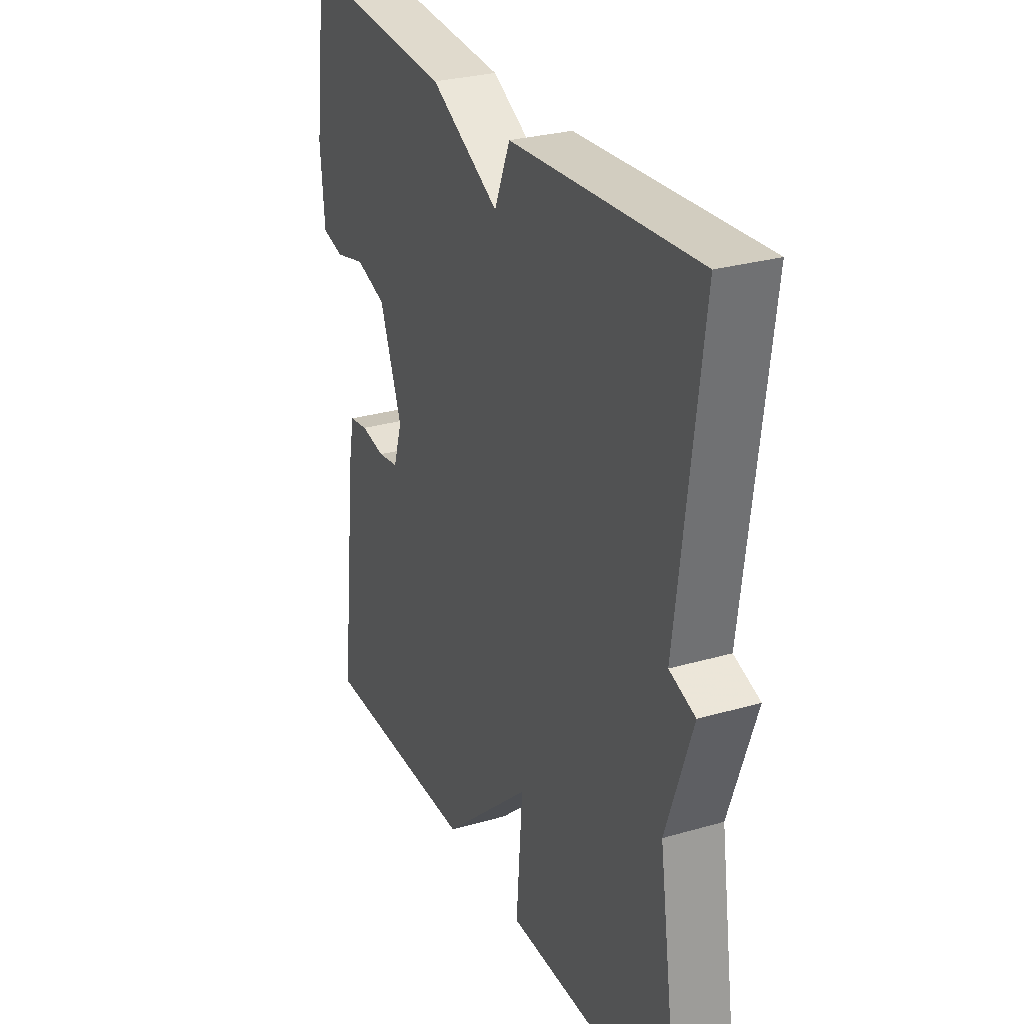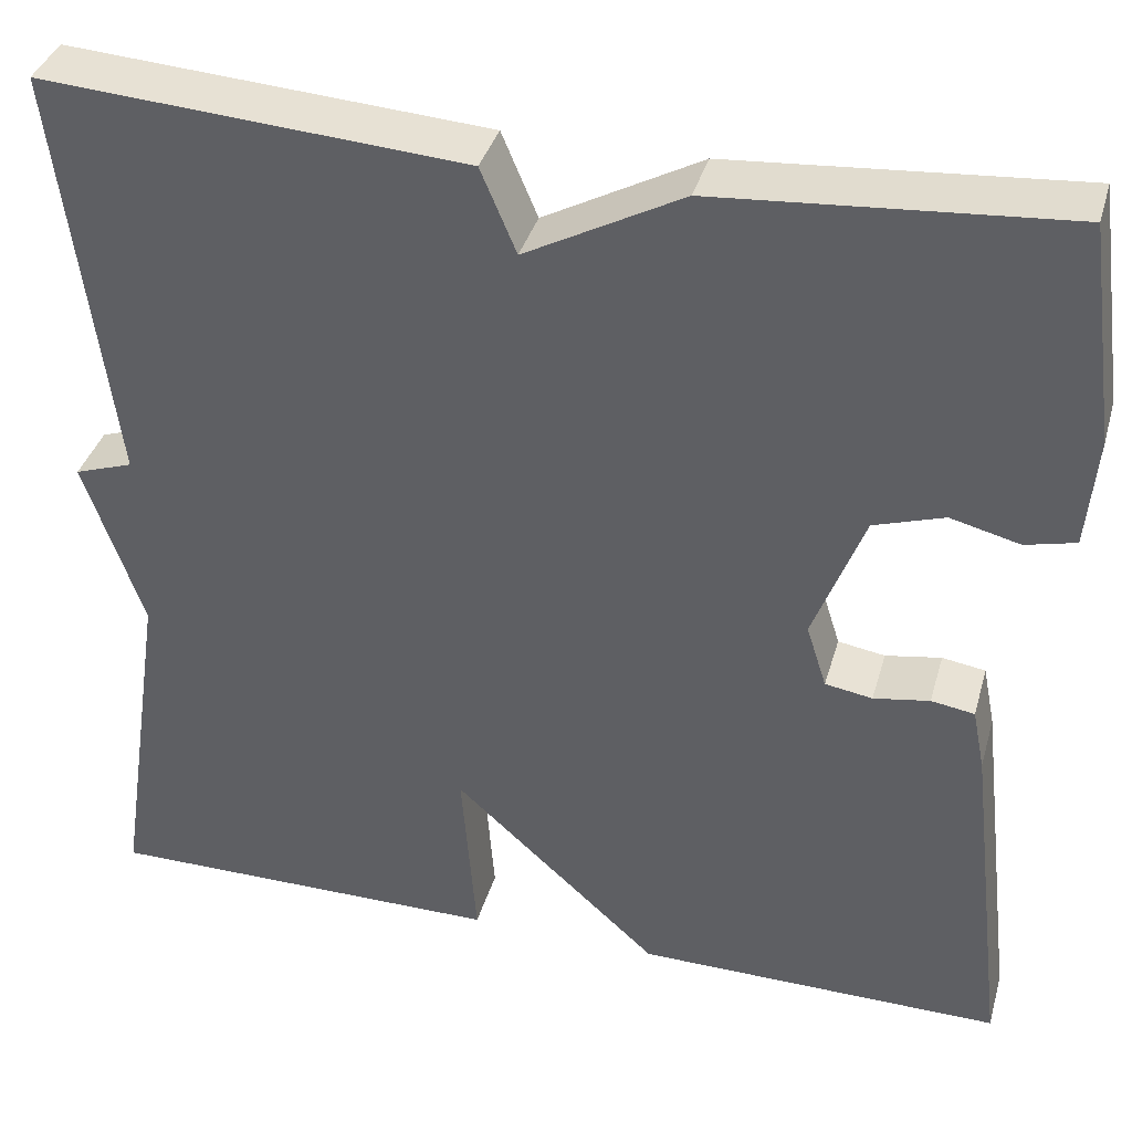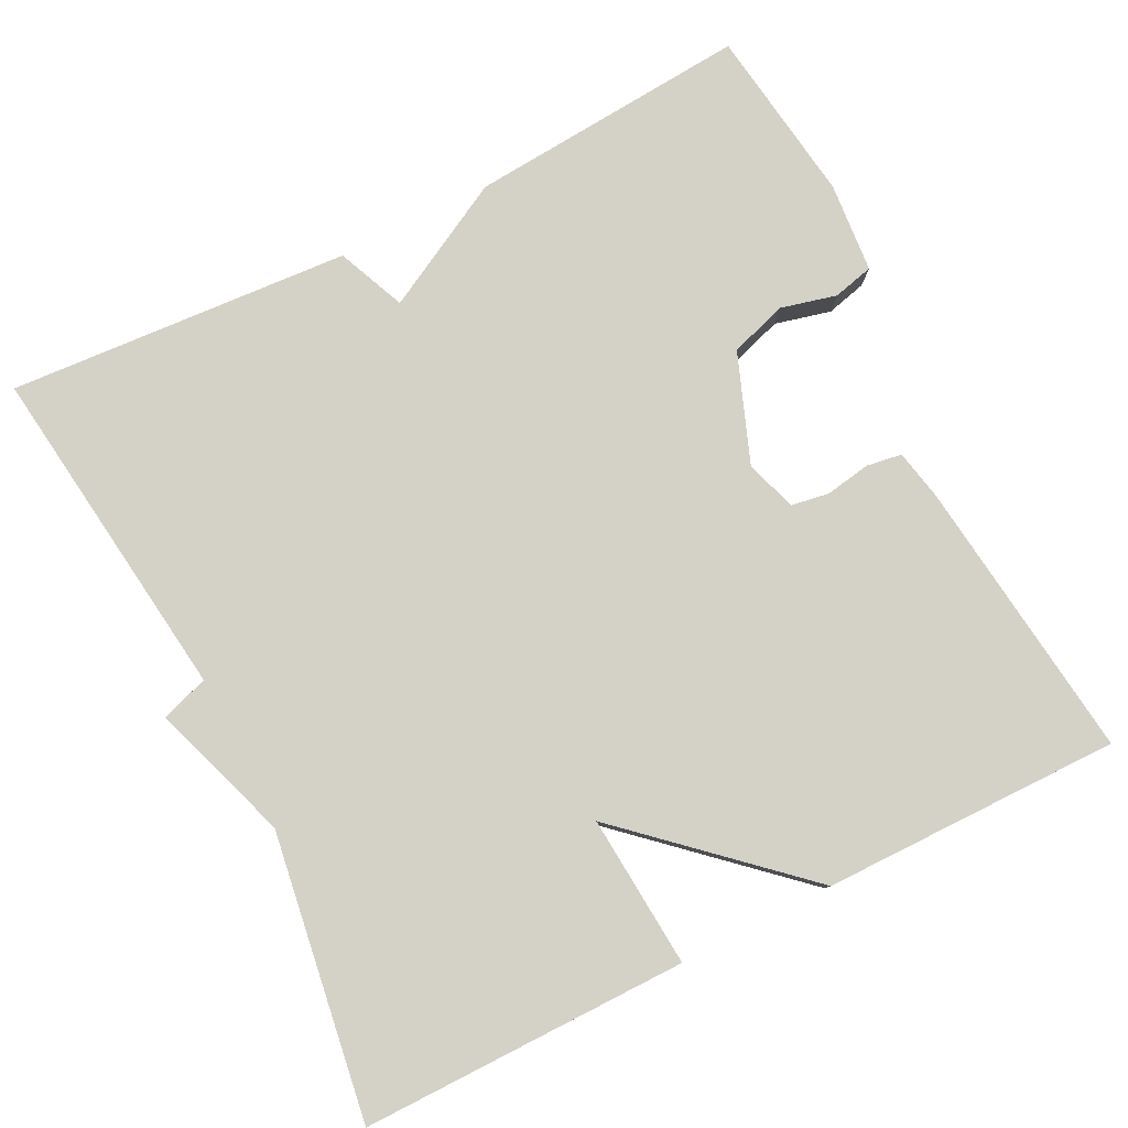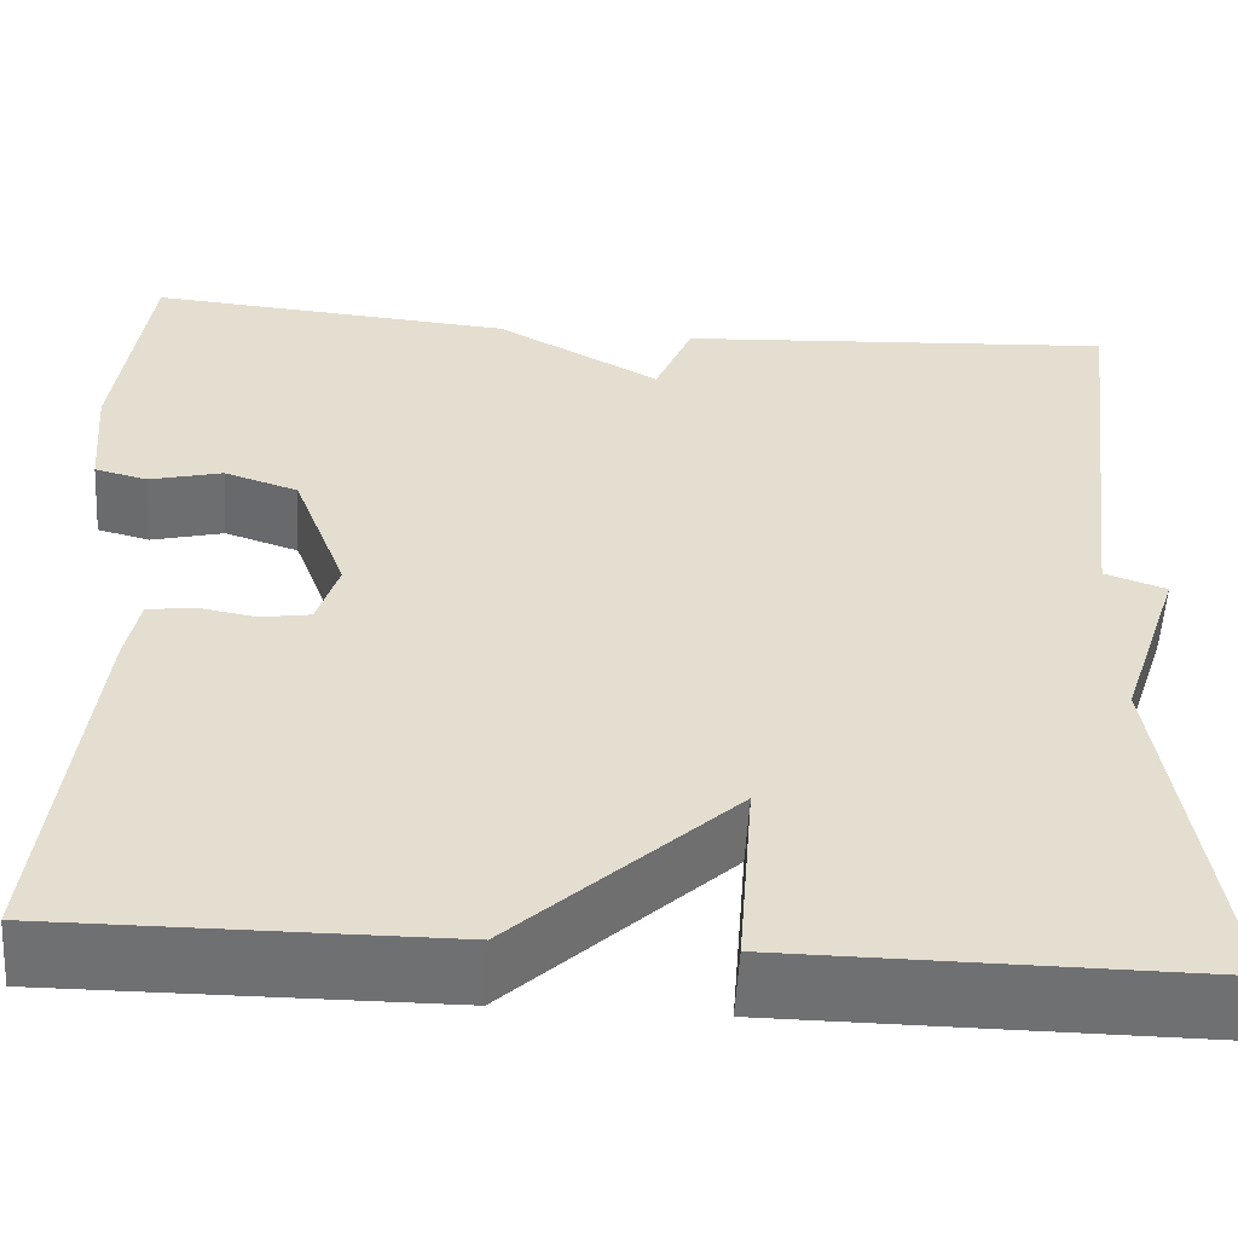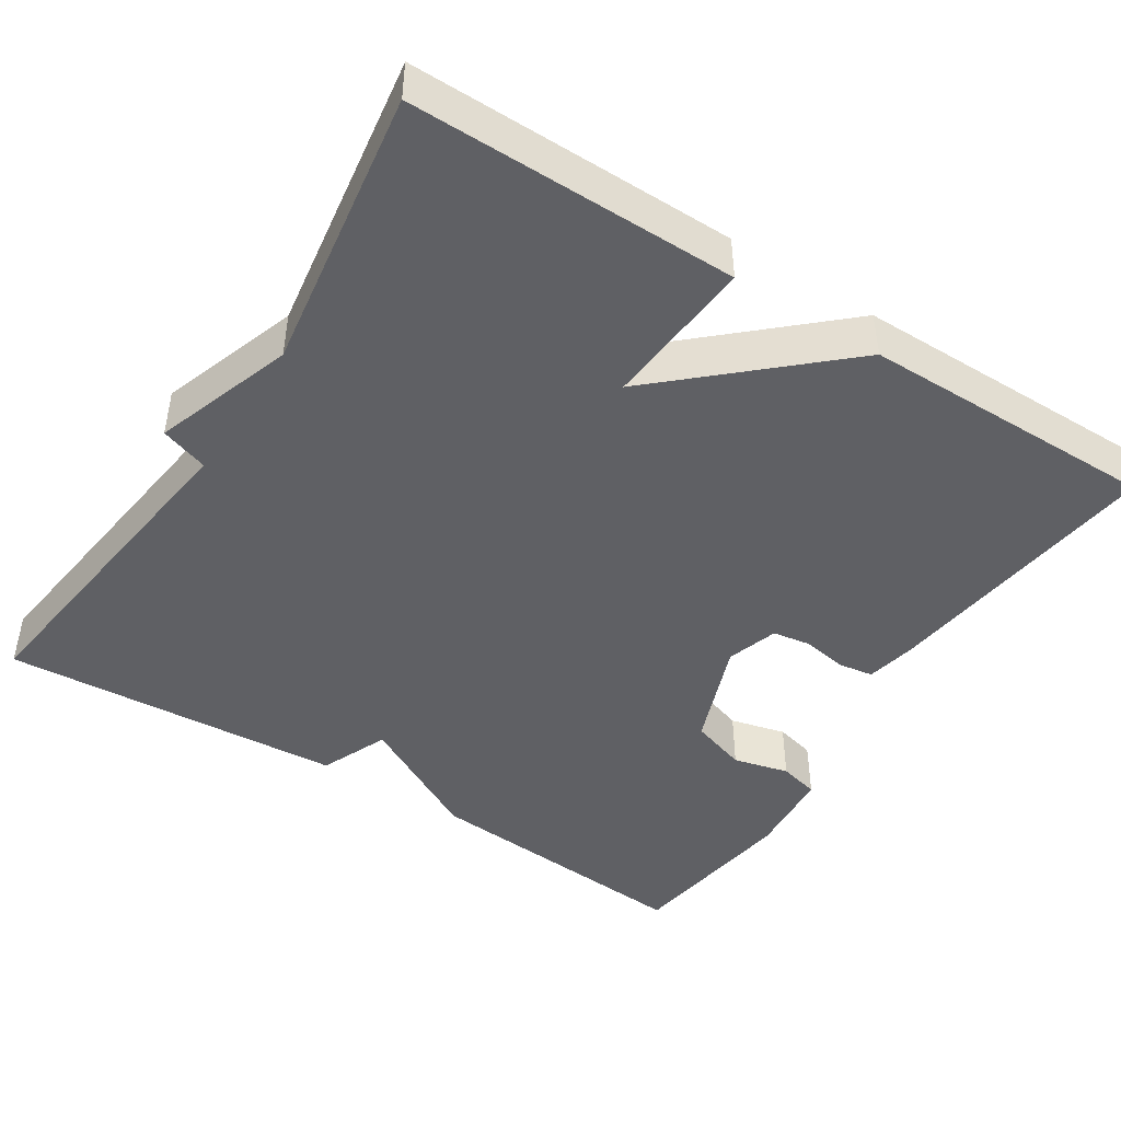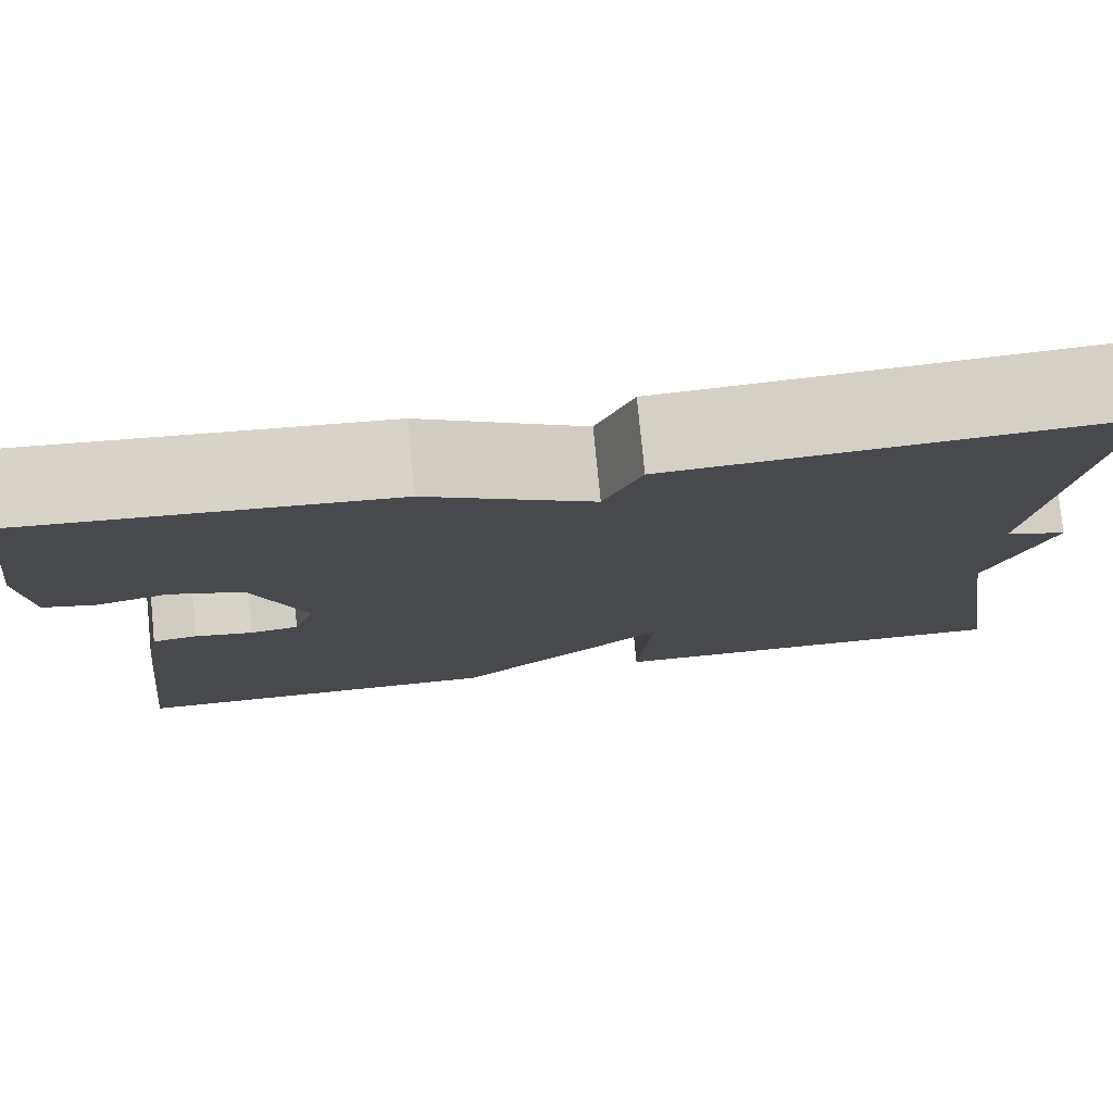
<metadata>
{"format":"obj","ext":"obj","renderer":"f3d","projection":"perspective","resolution":1024,"background":"white","views":[{"elev":28.5,"azim":66.5,"up":"+Z"},{"elev":37.6,"azim":-164.5,"up":"+Z"},{"elev":79.8,"azim":153.2,"up":"+Y"},{"elev":-54.8,"azim":-3.4,"up":"+Z"},{"elev":-45.0,"azim":147.3,"up":"+Y"},{"elev":78.0,"azim":-5.6,"up":"+Z"}]}
</metadata>
<code>
v -0.5 0.07 -0.5
v -0.457 0.07 -0.136
v -0.444 0.07 -0.071
v -0.399 0.07 -0.064
v -0.341 0.07 -0.074
v -0.292 0.07 -0.066
v -0.271 0.07 0
v -0.324 0.07 0.139
v -0.397 0.07 0.163
v -0.469 0.07 0.145
v -0.521 0.07 0.158
v -0.531 0.07 0.273
v -0.5 0.07 0.5
v -0.139 0.07 0.471
v 0.024 0.07 0.383
v 0.061 0.07 0.471
v 0.5 0.07 0.5
v 0.445 0.07 0.064
v 0.506 0.07 0.043
v 0.445 0.07 -0.136
v 0.5 0.07 -0.5
v 0.082 0.07 -0.498
v 0.097 0.07 -0.303
v -0.118 0.07 -0.498
v -0.5 0 -0.5
v -0.457 0 -0.136
v -0.444 0 -0.071
v -0.399 0 -0.064
v -0.341 0 -0.074
v -0.292 0 -0.066
v -0.271 0 0
v -0.324 0 0.139
v -0.397 0 0.163
v -0.469 0 0.145
v -0.521 0 0.158
v -0.531 0 0.273
v -0.5 0 0.5
v -0.139 0 0.471
v 0.024 0 0.383
v 0.061 0 0.471
v 0.5 0 0.5
v 0.445 0 0.064
v 0.506 0 0.043
v 0.445 0 -0.136
v 0.5 0 -0.5
v 0.082 0 -0.498
v 0.097 0 -0.303
v -0.118 0 -0.498
f 3 4 5
f 2 3 5
f 1 2 5
f 24 1 5
f 23 24 5
f 20 21 22 23
f 18 19 20 23
f 17 18 23
f 16 17 23
f 15 16 23
f 13 14 15
f 12 13 15
f 11 12 15
f 10 11 15
f 9 10 15
f 8 9 15
f 7 8 15 23
f 6 7 23
f 5 6 23
f 29 28 27
f 29 27 26
f 29 26 25
f 29 25 48
f 29 48 47
f 47 46 45 44
f 47 44 43 42
f 47 42 41
f 47 41 40
f 47 40 39
f 39 38 37
f 39 37 36
f 39 36 35
f 39 35 34
f 39 34 33
f 39 33 32
f 47 39 32 31
f 47 31 30
f 47 30 29
f 1 25 26 2
f 2 26 27 3
f 3 27 28 4
f 4 28 29 5
f 5 29 30 6
f 6 30 31 7
f 7 31 32 8
f 8 32 33 9
f 9 33 34 10
f 10 34 35 11
f 11 35 36 12
f 12 36 37 13
f 13 37 38 14
f 14 38 39 15
f 15 39 40 16
f 16 40 41 17
f 17 41 42 18
f 18 42 43 19
f 19 43 44 20
f 20 44 45 21
f 21 45 46 22
f 22 46 47 23
f 23 47 48 24
f 24 48 25 1

</code>
